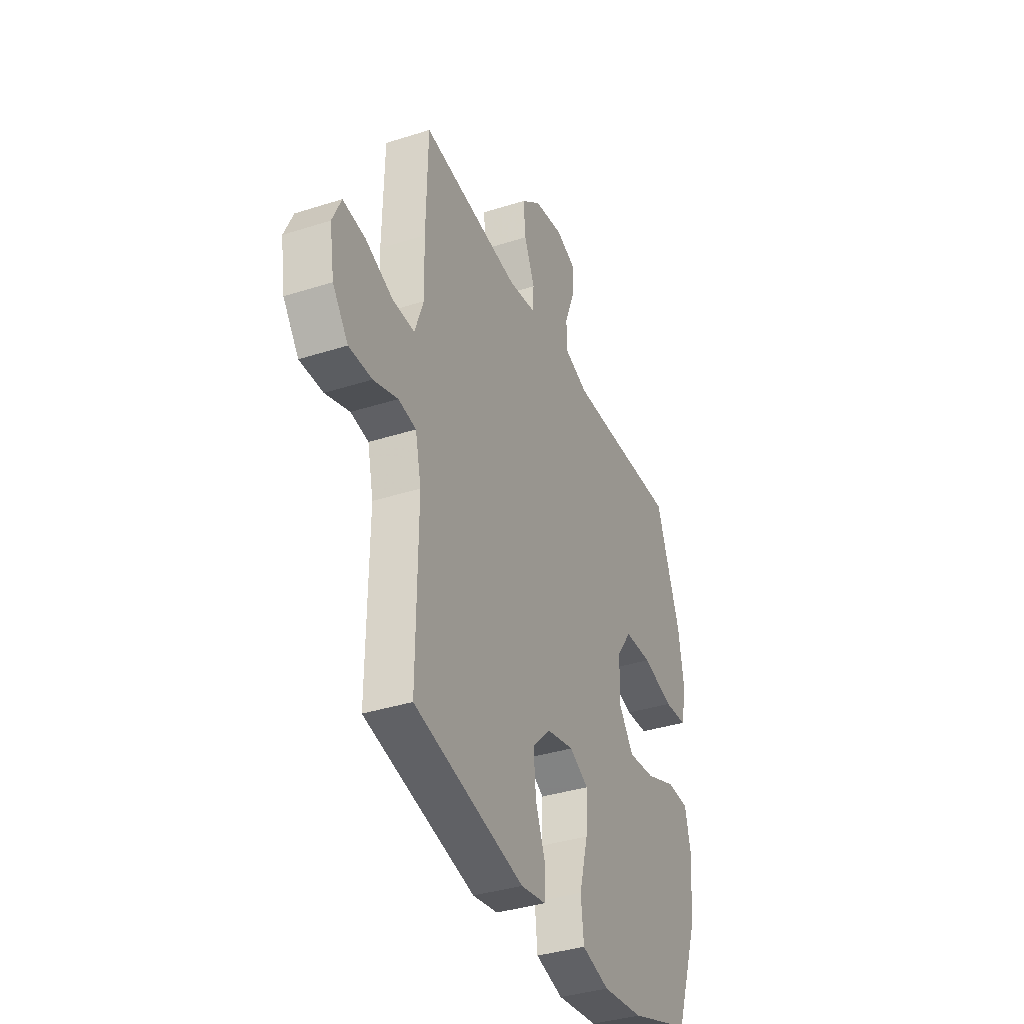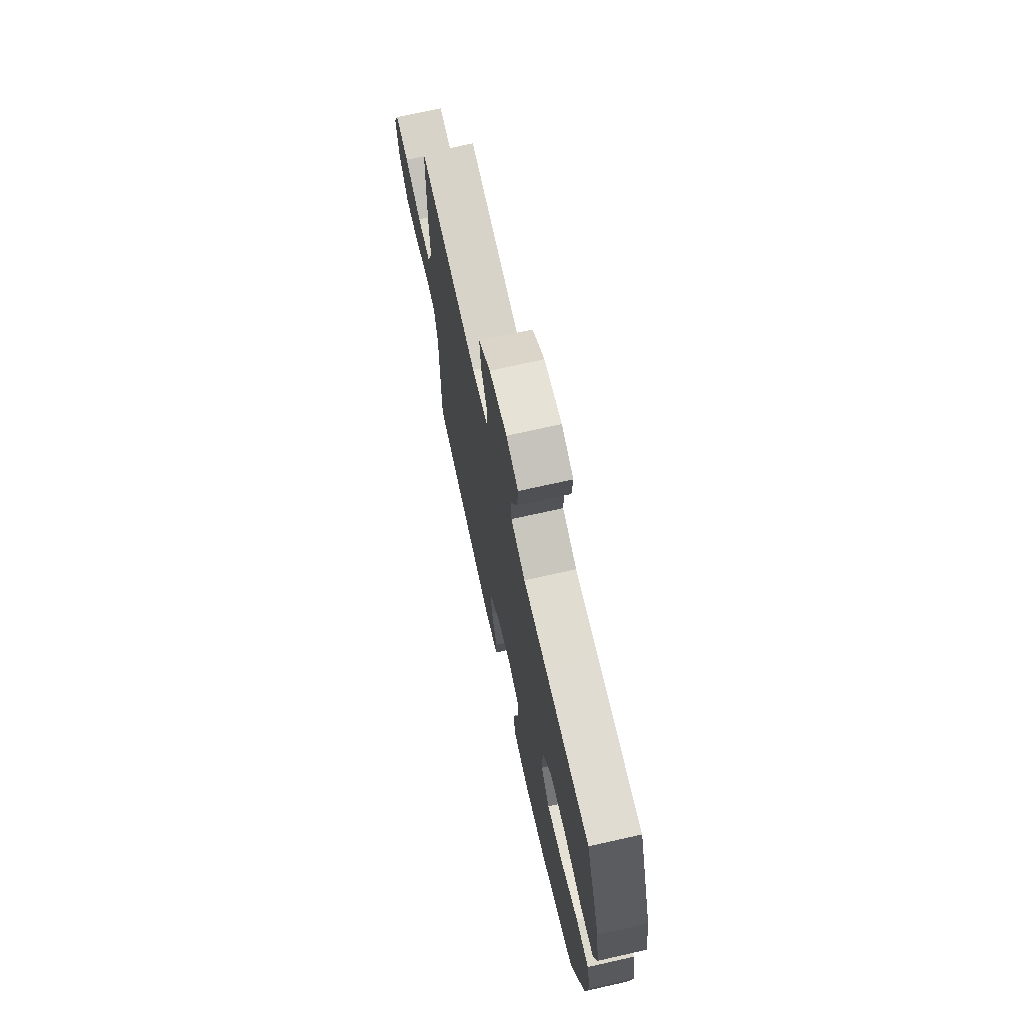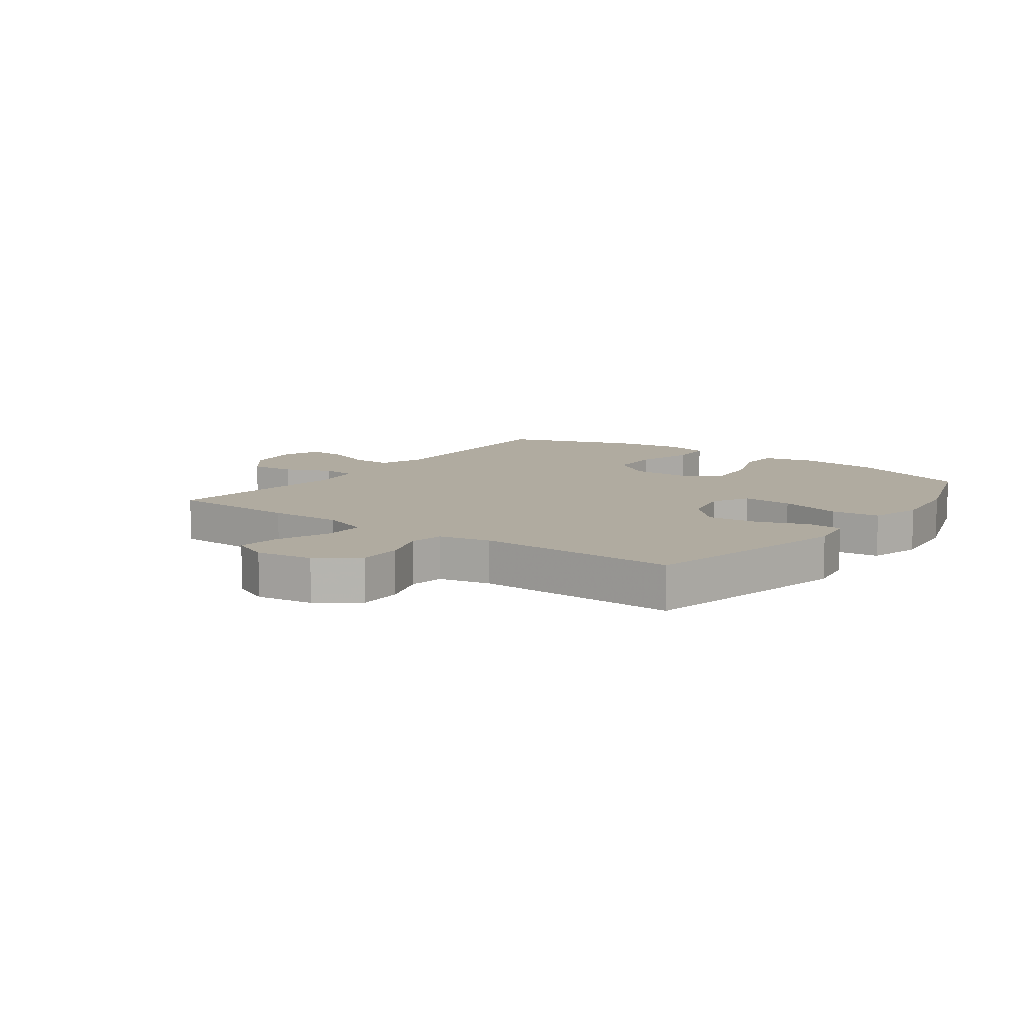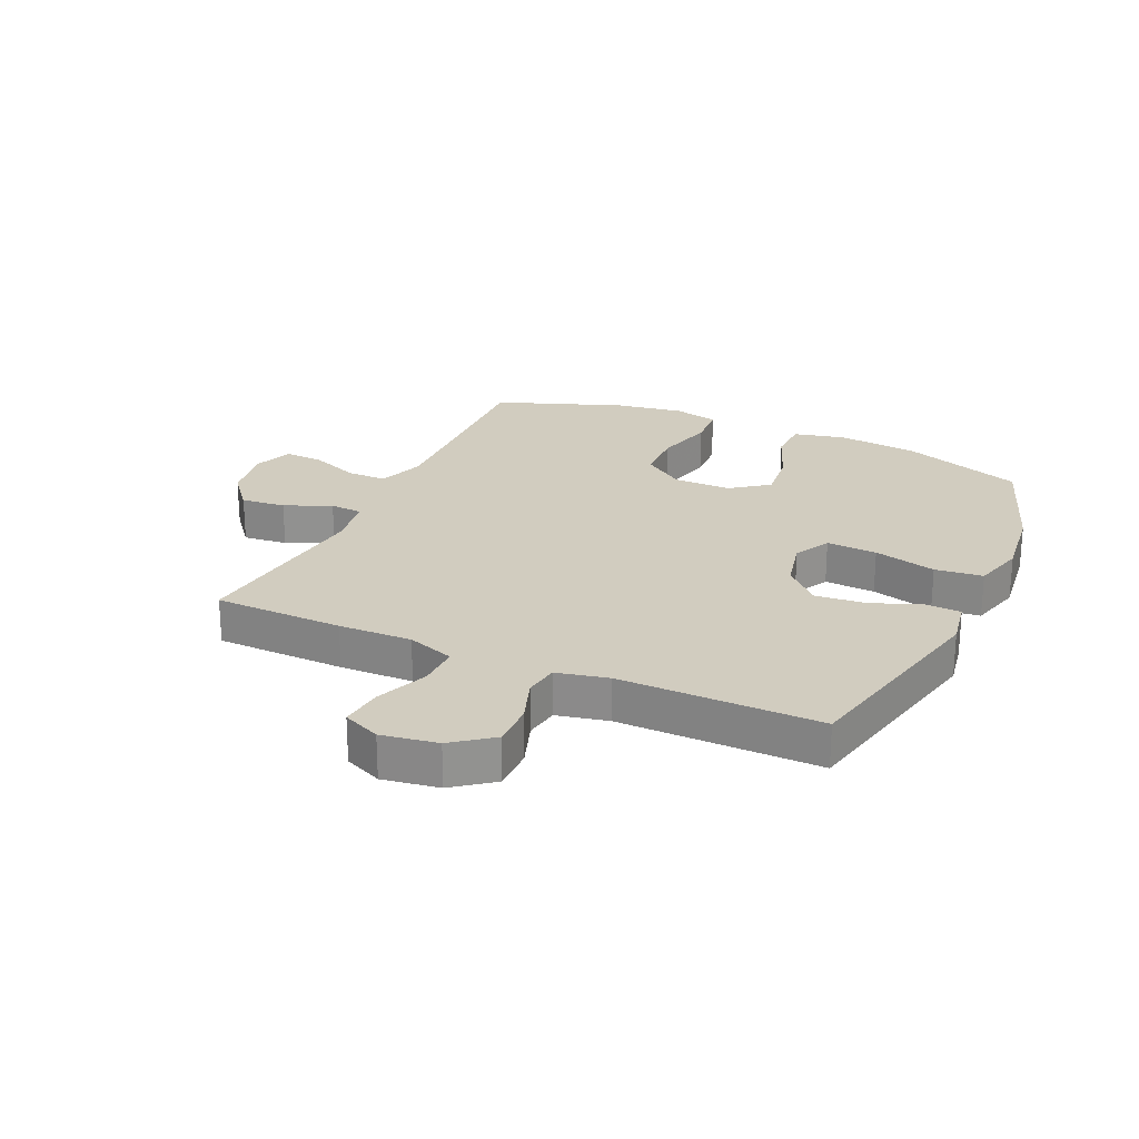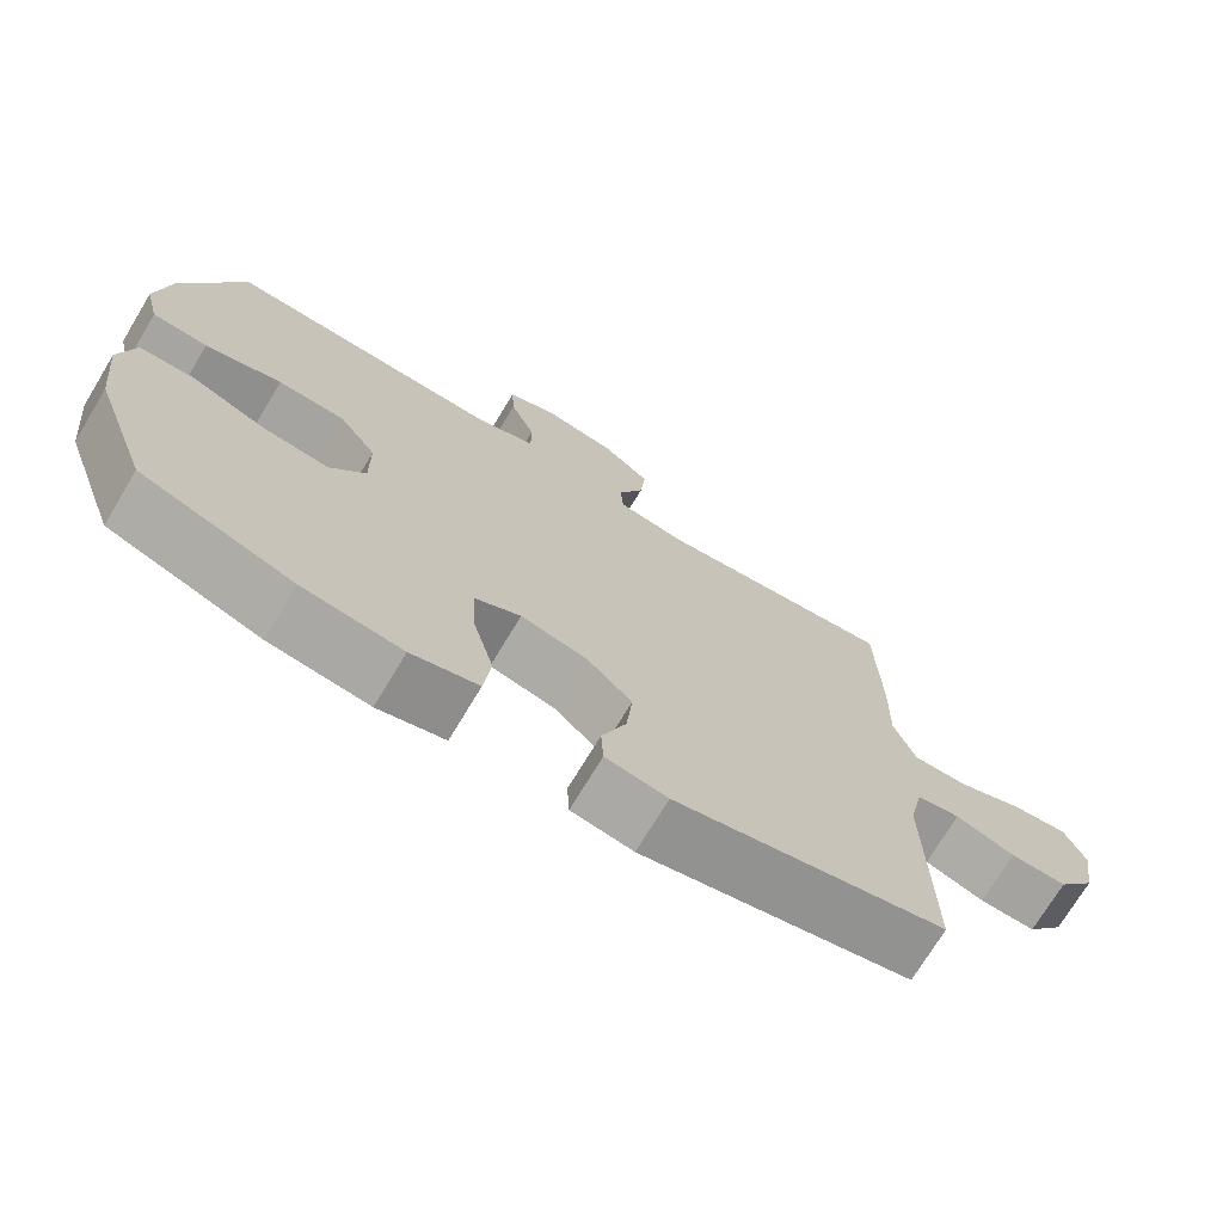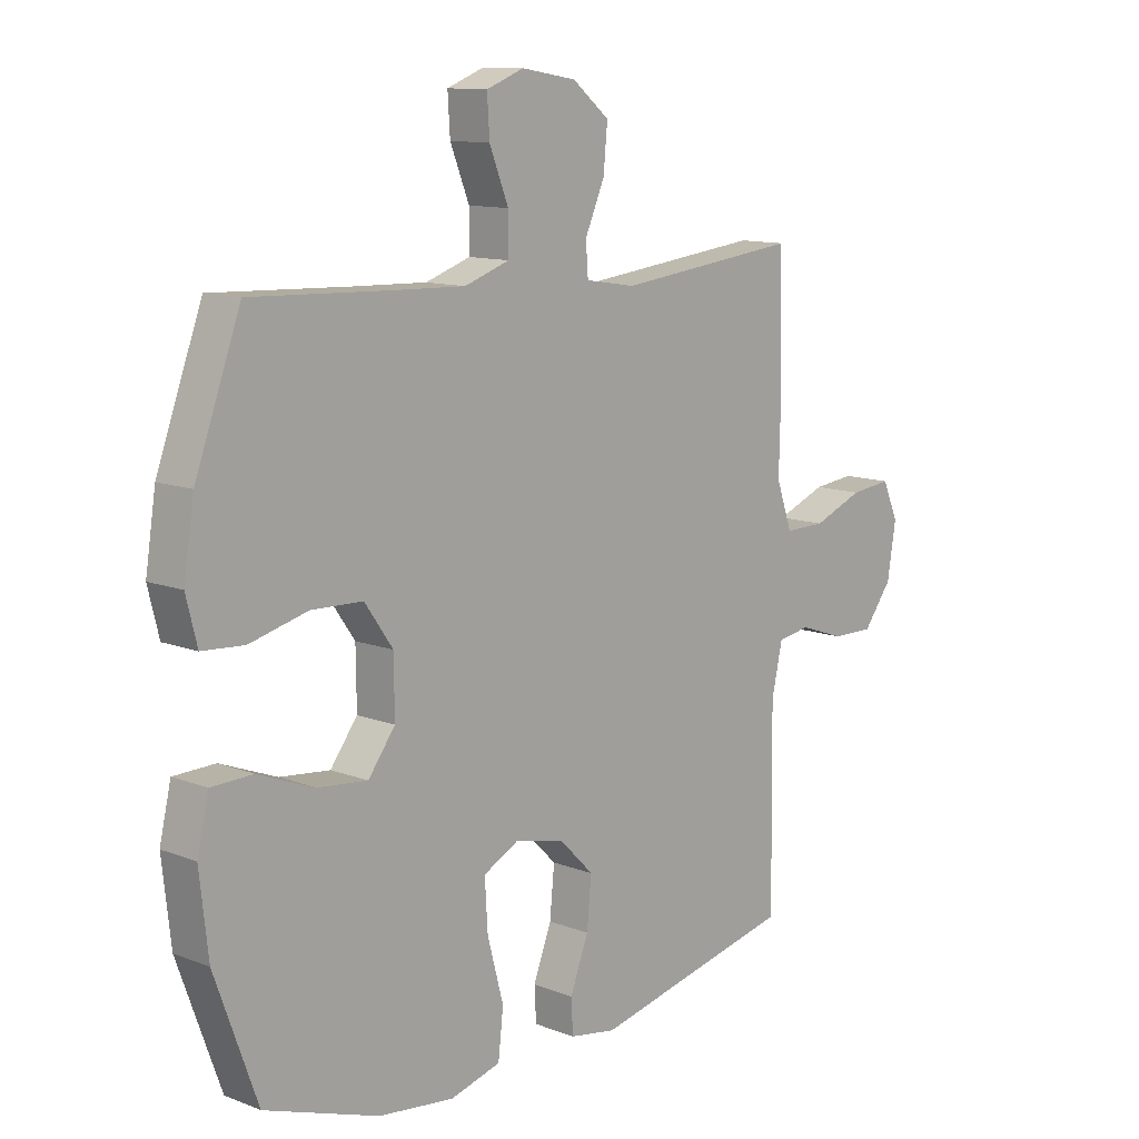
<metadata>
{"format":"obj","ext":"obj","renderer":"f3d","projection":"perspective","resolution":1024,"background":"white","views":[{"elev":-36.9,"azim":112.5,"up":"+Z"},{"elev":71.2,"azim":-102.7,"up":"+Z"},{"elev":9.8,"azim":126.3,"up":"+Y"},{"elev":23.9,"azim":114.4,"up":"+Y"},{"elev":-72.5,"azim":-31.1,"up":"+Z"},{"elev":11.6,"azim":-47.2,"up":"+Z"}]}
</metadata>
<code>
v -0.5 0.07 0.5
v -0.256 0.07 0.49
v -0.134 0.07 0.486
v -0.056 0.07 0.513
v -0.056 0.07 0.579
v -0.089 0.07 0.662
v -0.093 0.07 0.728
v -0.028 0.07 0.753
v 0.067 0.07 0.737
v 0.131 0.07 0.685
v 0.124 0.07 0.61
v 0.09 0.07 0.532
v 0.094 0.07 0.477
v 0.182 0.07 0.463
v 0.5 0.07 0.5
v 0.505 0.07 0.283
v 0.502 0.07 0.16
v 0.53 0.07 0.081
v 0.601 0.07 0.082
v 0.689 0.07 0.117
v 0.761 0.07 0.125
v 0.789 0.07 0.062
v 0.774 0.07 -0.032
v 0.724 0.07 -0.098
v 0.65 0.07 -0.097
v 0.572 0.07 -0.07
v 0.515 0.07 -0.079
v 0.496 0.07 -0.165
v 0.5 0.07 -0.5
v 0.146 0.07 -0.579
v 0.065 0.07 -0.565
v 0.062 0.07 -0.506
v 0.094 0.07 -0.422
v 0.102 0.07 -0.338
v 0.043 0.07 -0.279
v -0.045 0.07 -0.259
v -0.106 0.07 -0.291
v -0.101 0.07 -0.376
v -0.073 0.07 -0.481
v -0.082 0.07 -0.561
v -0.17 0.07 -0.585
v -0.301 0.07 -0.569
v -0.5 0.07 -0.5
v -0.574 0.07 -0.295
v -0.589 0.07 -0.16
v -0.569 0.07 -0.074
v -0.497 0.07 -0.072
v -0.399 0.07 -0.11
v -0.312 0.07 -0.119
v -0.265 0.07 -0.056
v -0.266 0.07 0.041
v -0.315 0.07 0.111
v -0.404 0.07 0.114
v -0.505 0.07 0.088
v -0.578 0.07 0.093
v -0.597 0.07 0.169
v -0.579 0.07 0.285
v -0.5 0 0.5
v -0.256 0 0.49
v -0.134 0 0.486
v -0.056 0 0.513
v -0.056 0 0.579
v -0.089 0 0.662
v -0.093 0 0.728
v -0.028 0 0.753
v 0.067 0 0.737
v 0.131 0 0.685
v 0.124 0 0.61
v 0.09 0 0.532
v 0.094 0 0.477
v 0.182 0 0.463
v 0.5 0 0.5
v 0.505 0 0.283
v 0.502 0 0.16
v 0.53 0 0.081
v 0.601 0 0.082
v 0.689 0 0.117
v 0.761 0 0.125
v 0.789 0 0.062
v 0.774 0 -0.032
v 0.724 0 -0.098
v 0.65 0 -0.097
v 0.572 0 -0.07
v 0.515 0 -0.079
v 0.496 0 -0.165
v 0.5 0 -0.5
v 0.146 0 -0.579
v 0.065 0 -0.565
v 0.062 0 -0.506
v 0.094 0 -0.422
v 0.102 0 -0.338
v 0.043 0 -0.279
v -0.045 0 -0.259
v -0.106 0 -0.291
v -0.101 0 -0.376
v -0.073 0 -0.481
v -0.082 0 -0.561
v -0.17 0 -0.585
v -0.301 0 -0.569
v -0.5 0 -0.5
v -0.574 0 -0.295
v -0.589 0 -0.16
v -0.569 0 -0.074
v -0.497 0 -0.072
v -0.399 0 -0.11
v -0.312 0 -0.119
v -0.265 0 -0.056
v -0.266 0 0.041
v -0.315 0 0.111
v -0.404 0 0.114
v -0.505 0 0.088
v -0.578 0 0.093
v -0.597 0 0.169
v -0.579 0 0.285
f 56 57 1 2
f 53 54 55 56
f 52 53 56 2
f 51 52 2 3
f 50 51 3 4
f 45 46 47 48
f 45 48 49
f 44 45 49
f 43 44 49
f 42 43 49 50
f 38 39 40 41
f 37 38 41 42
f 30 31 32 33
f 28 29 30 33
f 27 28 33 34
f 23 24 25 26
f 23 26 27
f 22 23 27
f 19 20 21 22
f 18 19 22 27
f 17 18 27 34
f 14 15 16 17
f 13 14 17 34
f 9 10 11 12
f 5 6 7 8
f 4 5 8 9
f 37 42 50 4
f 12 13 34 35
f 12 35 36
f 12 36 37
f 4 9 12 37
f 59 58 114 113
f 113 112 111 110
f 59 113 110 109
f 60 59 109 108
f 61 60 108 107
f 105 104 103 102
f 106 105 102
f 106 102 101
f 106 101 100
f 107 106 100 99
f 98 97 96 95
f 99 98 95 94
f 90 89 88 87
f 90 87 86 85
f 91 90 85 84
f 83 82 81 80
f 84 83 80
f 84 80 79
f 79 78 77 76
f 84 79 76 75
f 91 84 75 74
f 74 73 72 71
f 91 74 71 70
f 69 68 67 66
f 65 64 63 62
f 66 65 62 61
f 61 107 99 94
f 92 91 70 69
f 93 92 69
f 94 93 69
f 94 69 66 61
f 1 58 59 2
f 2 59 60 3
f 3 60 61 4
f 4 61 62 5
f 5 62 63 6
f 6 63 64 7
f 7 64 65 8
f 8 65 66 9
f 9 66 67 10
f 10 67 68 11
f 11 68 69 12
f 12 69 70 13
f 13 70 71 14
f 14 71 72 15
f 15 72 73 16
f 16 73 74 17
f 17 74 75 18
f 18 75 76 19
f 19 76 77 20
f 20 77 78 21
f 21 78 79 22
f 22 79 80 23
f 23 80 81 24
f 24 81 82 25
f 25 82 83 26
f 26 83 84 27
f 27 84 85 28
f 28 85 86 29
f 29 86 87 30
f 30 87 88 31
f 31 88 89 32
f 32 89 90 33
f 33 90 91 34
f 34 91 92 35
f 35 92 93 36
f 36 93 94 37
f 37 94 95 38
f 38 95 96 39
f 39 96 97 40
f 40 97 98 41
f 41 98 99 42
f 42 99 100 43
f 43 100 101 44
f 44 101 102 45
f 45 102 103 46
f 46 103 104 47
f 47 104 105 48
f 48 105 106 49
f 49 106 107 50
f 50 107 108 51
f 51 108 109 52
f 52 109 110 53
f 53 110 111 54
f 54 111 112 55
f 55 112 113 56
f 56 113 114 57
f 57 114 58 1

</code>
